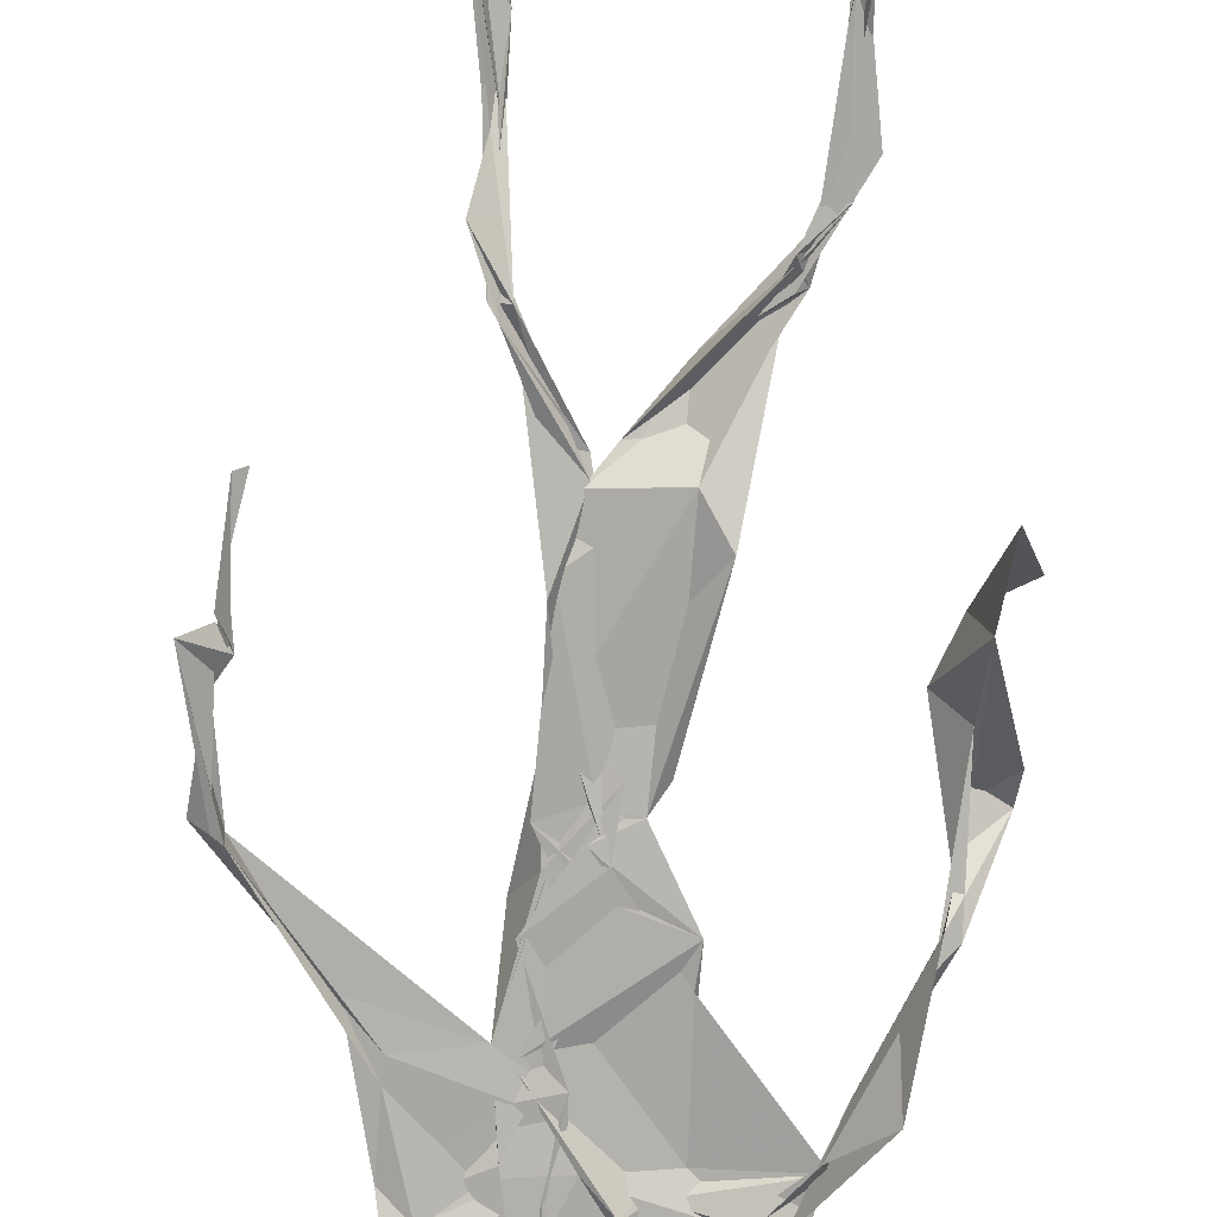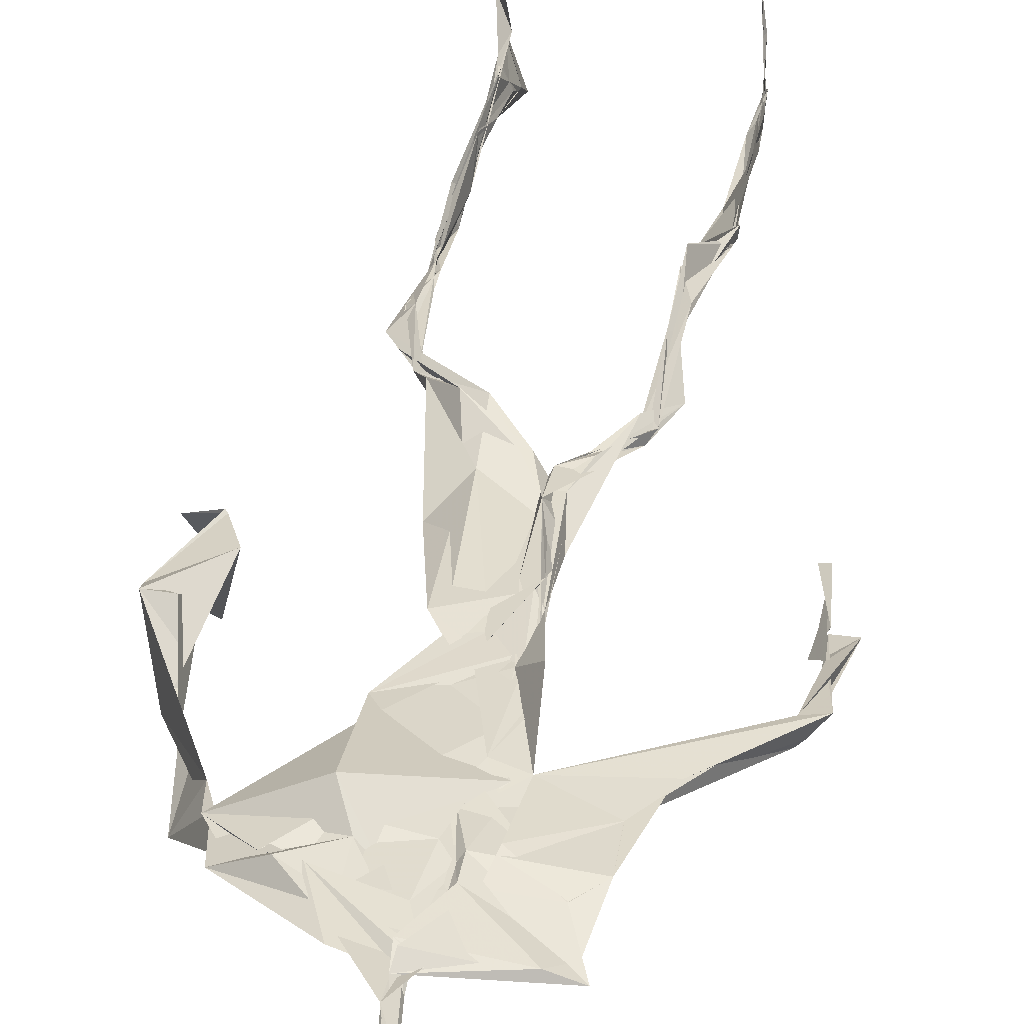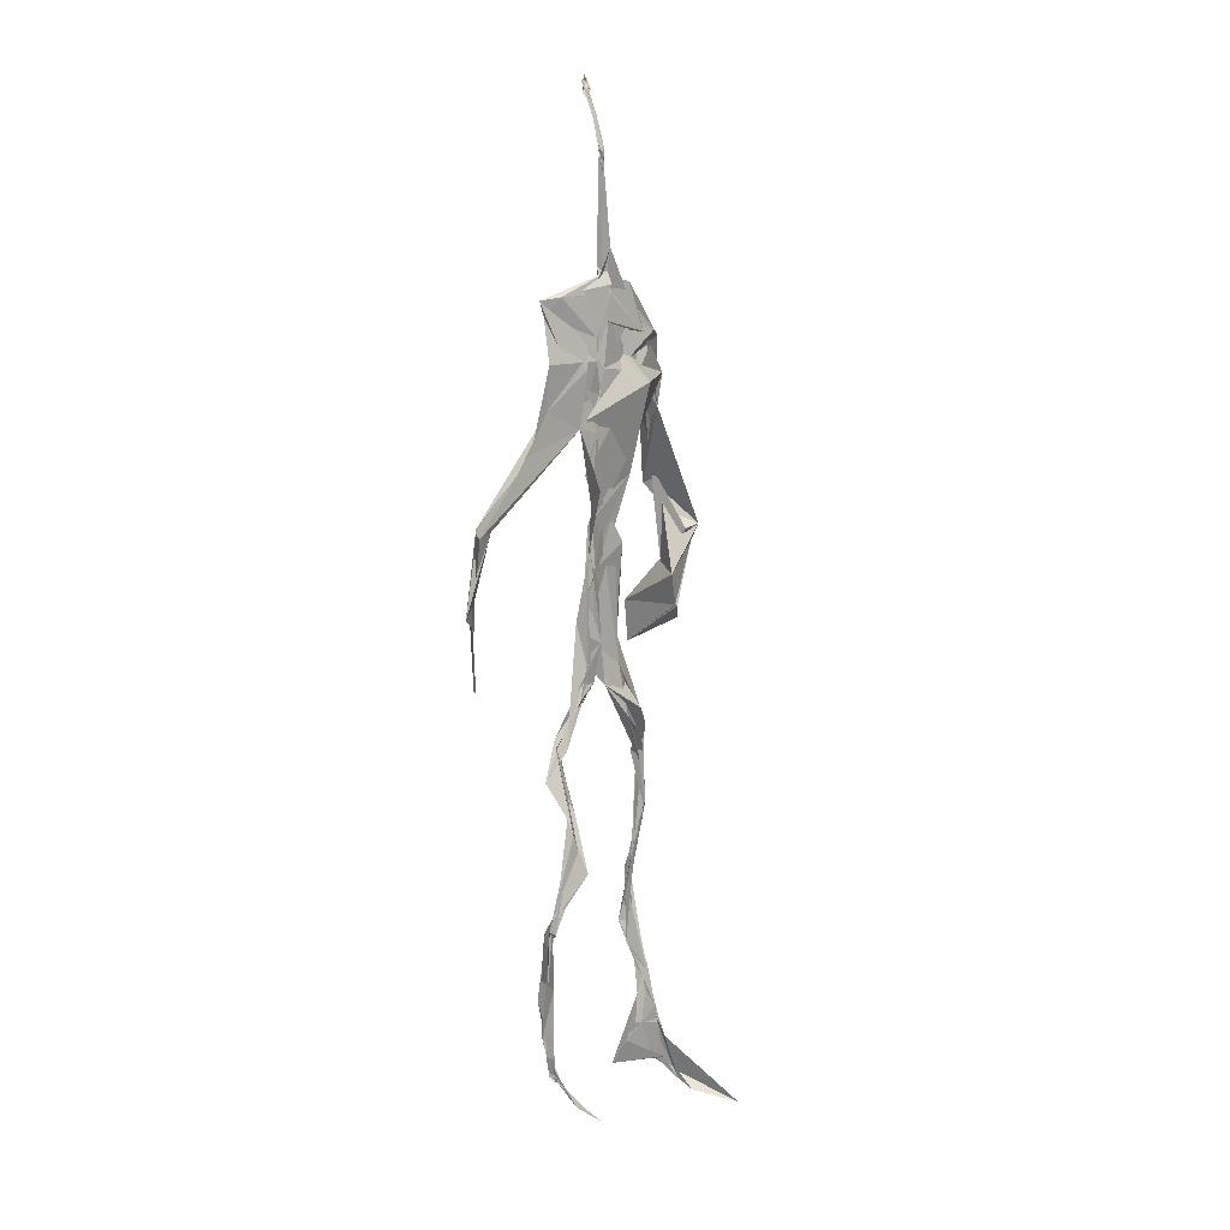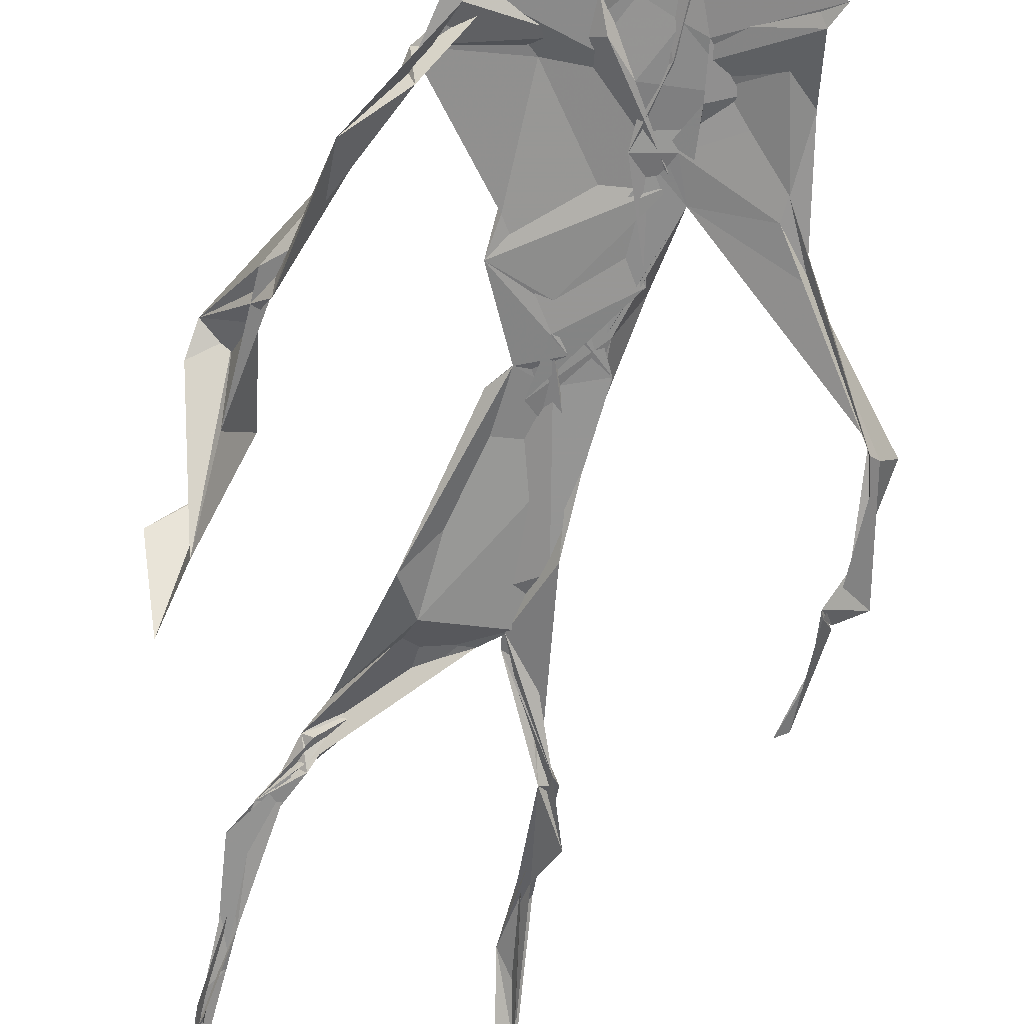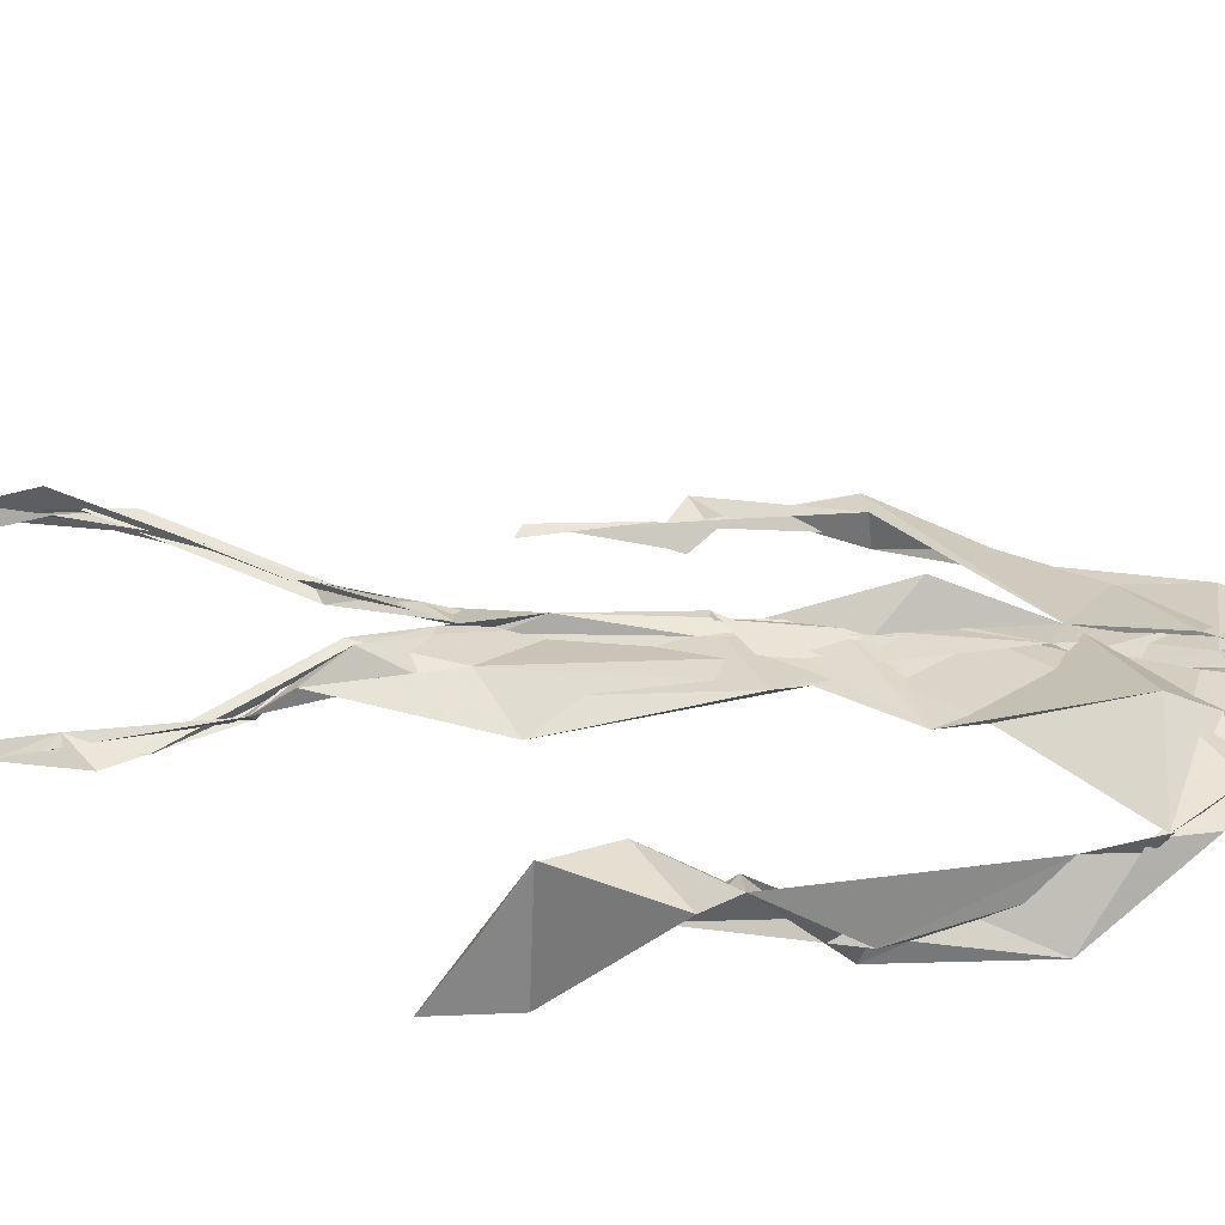
<metadata>
{"format":"obj","ext":"obj","renderer":"f3d","projection":"perspective","resolution":1024,"background":"white","views":[{"elev":-79.1,"azim":-4.3,"up":"+Z"},{"elev":34.7,"azim":-172.2,"up":"+Z"},{"elev":11.0,"azim":-55.2,"up":"+Y"},{"elev":-63.1,"azim":164.9,"up":"+Z"},{"elev":32.1,"azim":95.6,"up":"+Z"}]}
</metadata>
<code>
v 0.4397 0.233 0.4709
v 0.5507 0.36 0.4774
v 0.4823 0.5149 0.4896
v 0.502 0.7425 0.4831
v 0.4361 0.6823 0.4821
v 0.3813 0.4373 0.4518
v 0.5696 0.2272 0.4627
v 0.5698 0.3073 0.4784
v 0.5299 0.7299 0.4892
v 0.5206 0.3978 0.4958
v 0.4791 0.4783 0.4748
v 0.4441 0.3556 0.4701
v 0.4919 0.8427 0.4883
v 0.4931 0.7013 0.4851
v 0.4808 0.4706 0.4793
v 0.5615 0.08494 0.5158
v 0.5918 0.6389 0.4755
v 0.4386 0.7297 0.4713
v 0.4348 0.2487 0.4832
v 0.4904 0.4392 0.4822
v 0.5517 0.1521 0.4841
v 0.62 0.5066 0.4602
v 0.436 0.2509 0.4856
v 0.4936 0.8737 0.4802
v 0.4934 0.872 0.4822
v 0.5565 0.0975 0.5008
v 0.5836 0.6594 0.4663
v 0.4359 0.1873 0.4765
v 0.5544 0.1306 0.5054
v 0.4496 0.328 0.4871
v 0.5376 0.6093 0.4872
v 0.5066 0.5681 0.4833
v 0.5565 0.3717 0.4868
v 0.4731 0.5852 0.5025
v 0.4891 0.6274 0.488
v 0.5049 0.7252 0.4808
v 0.5609 0.2655 0.4709
v 0.5094 0.5385 0.4835
v 0.3757 0.5608 0.4576
v 0.4314 0.1349 0.4788
v 0.4511 0.2861 0.5058
v 0.5563 0.3576 0.479
v 0.4999 0.7541 0.4802
v 0.568 0.2574 0.4644
v 0.4923 0.8394 0.4915
v 0.4434 0.7175 0.4717
v 0.4803 0.5312 0.4859
v 0.5392 0.5904 0.4846
v 0.4336 0.1384 0.4839
v 0.4905 0.8828 0.4742
v 0.5438 0.7025 0.4937
v 0.5604 0.0829 0.5186
v 0.5402 0.6717 0.4927
v 0.5001 0.5462 0.4849
v 0.5583 0.1931 0.4682
v 0.4335 0.119 0.4831
v 0.5614 0.2085 0.4581
v 0.4328 0.1915 0.4852
v 0.4323 0.1247 0.4792
v 0.4361 0.647 0.4794
v 0.4338 0.09748 0.5076
v 0.4905 0.4623 0.4906
v 0.4334 0.2388 0.4812
v 0.493 0.4453 0.4831
v 0.4804 0.6513 0.4851
v 0.4603 0.3787 0.479
v 0.5601 0.09098 0.5076
v 0.477 0.6731 0.4837
v 0.4526 0.3822 0.4742
v 0.4894 0.8927 0.4736
v 0.4874 0.4419 0.4813
v 0.4614 0.382 0.4707
v 0.4324 0.1466 0.4741
v 0.5739 0.6897 0.4808
v 0.5392 0.4586 0.472
v 0.4818 0.6983 0.4847
v 0.4572 0.3884 0.4695
v 0.3798 0.5619 0.469
v 0.3725 0.4871 0.4565
v 0.5612 0.08284 0.5186
v 0.5551 0.7033 0.4962
v 0.4316 0.1181 0.4811
v 0.3786 0.4944 0.4487
v 0.5294 0.6835 0.4912
v 0.5518 0.1362 0.5031
v 0.5641 0.2564 0.4711
v 0.479 0.5555 0.4859
v 0.4868 0.5691 0.4861
v 0.4527 0.2123 0.461
v 0.4374 0.1931 0.4741
v 0.4886 0.6436 0.4869
v 0.5002 0.892 0.4678
v 0.5069 0.7335 0.4892
v 0.3807 0.5633 0.4544
v 0.5626 0.6914 0.4876
v 0.4896 0.4302 0.4846
v 0.5095 0.5812 0.4845
v 0.4506 0.6958 0.4796
v 0.4374 0.09107 0.5282
v 0.4964 0.8675 0.4826
v 0.4929 0.5114 0.486
v 0.4211 0.6192 0.4763
v 0.5611 0.2843 0.4721
v 0.4985 0.6464 0.4852
v 0.4336 0.1069 0.4969
v 0.4337 0.1183 0.4852
v 0.4996 0.6762 0.4876
v 0.5044 0.7403 0.4913
v 0.4908 0.8879 0.4734
v 0.491 0.8974 0.4759
v 0.486 0.5202 0.4886
v 0.4641 0.6794 0.485
v 0.6076 0.6393 0.4467
v 0.5464 0.0869 0.4622
v 0.4838 0.5712 0.486
v 0.4981 0.5612 0.4831
v 0.5681 0.3414 0.4779
v 0.557 0.09994 0.5072
v 0.5585 0.1779 0.4892
v 0.4948 0.7439 0.4853
v 0.3668 0.5585 0.4687
v 0.5859 0.6615 0.4788
v 0.4379 0.1768 0.4654
v 0.4325 0.2374 0.4878
v 0.5006 0.8919 0.4697
v 0.4927 0.8272 0.4907
v 0.4545 0.3324 0.4908
v 0.5017 0.745 0.4822
v 0.4827 0.4448 0.4825
v 0.5541 0.07879 0.5377
v 0.4989 0.4264 0.4886
v 0.4903 0.8897 0.4744
v 0.5516 0.3734 0.4826
v 0.5297 0.7123 0.4906
v 0.5808 0.6973 0.4824
v 0.4536 0.2889 0.4959
v 0.5658 0.2003 0.4773
v 0.5388 0.6636 0.5039
v 0.6207 0.4695 0.4233
v 0.3598 0.4969 0.46
v 0.5045 0.712 0.4879
v 0.6232 0.5356 0.483
v 0.532 0.4032 0.5007
v 0.5462 0.1104 0.4774
v 0.6393 0.5234 0.4781
v 0.4389 0.1364 0.4747
v 0.4319 0.1496 0.4745
v 0.5491 0.1223 0.5131
v 0.6387 0.4562 0.4649
v 0.5708 0.07043 0.5725
v 0.4368 0.09405 0.5192
v 0.6377 0.5386 0.4862
v 0.6134 0.5883 0.4541
v 0.617 0.471 0.4794
v 0.5059 0.7497 0.4862
v 0.4771 0.5951 0.4856
v 0.3727 0.5125 0.4589
v 0.4924 0.6857 0.4845
v 0.4715 0.6314 0.4847
v 0.4965 0.8886 0.4743
v 0.3804 0.4985 0.4483
v 0.4445 0.1826 0.4633
v 0.4308 0.1354 0.4874
v 0.588 0.6673 0.4826
v 0.4516 0.2978 0.4976
v 0.3754 0.4401 0.4544
v 0.4895 0.7 0.4879
v 0.4309 0.1201 0.4906
v 0.4459 0.3172 0.4957
v 0.4862 0.5174 0.4848
v 0.4552 0.732 0.4792
v 0.5694 0.2532 0.4585
v 0.5646 0.3123 0.4824
v 0.5573 0.1742 0.489
v 0.4937 0.8413 0.4921
v 0.4787 0.6379 0.486
v 0.5485 0.3866 0.4937
v 0.5524 0.145 0.5017
v 0.5172 0.5507 0.4847
v 0.375 0.4652 0.4543
v 0.6053 0.4993 0.4814
v 0.626 0.4331 0.4228
v 0.3732 0.4895 0.455
v 0.4325 0.1184 0.4872
v 0.561 0.09065 0.5172
v 0.5296 0.742 0.4903
v 0.5757 0.3255 0.4755
v 0.6157 0.4721 0.4781
v 0.5479 0.1278 0.4851
v 0.4769 0.6763 0.488
v 0.5611 0.1779 0.4759
v 0.6151 0.5721 0.4453
v 0.5201 0.4399 0.4872
v 0.6222 0.5783 0.4567
v 0.525 0.5379 0.4872
v 0.4321 0.1158 0.4884
v 0.4943 0.8842 0.4798
v 0.5185 0.6894 0.4829
v 0.4744 0.4172 0.4823
v 0.5009 0.89 0.4683
v 0.5255 0.438 0.4781
v 0.4325 0.1143 0.4876
v 0.4984 0.8944 0.4728
v 0.4367 0.6363 0.4786
v 0.5037 0.6746 0.4849
v 0.5654 0.2467 0.462
v 0.5059 0.768 0.489
v 0.4889 0.6822 0.4883
v 0.499 0.7352 0.4867
v 0.5554 0.08994 0.5102
v 0.5597 0.09082 0.5048
v 0.5559 0.07623 0.5428
v 0.6095 0.4783 0.4592
v 0.6147 0.5104 0.479
v 0.6166 0.5598 0.468
v 0.5536 0.08592 0.5212
v 0.5439 0.07854 0.5416
v 0.5596 0.0941 0.4971
v 0.5486 0.07378 0.5535
v 0.557 0.07442 0.5487
v 0.5465 0.08392 0.5253
v 0.615 0.5 0.4711
v 0.6053 0.4935 0.4729
v 0.6207 0.5225 0.4839
v 0.6171 0.5293 0.4743
v 0.6284 0.5698 0.4677
v 0.6285 0.571 0.4828
v 0.6129 0.5278 0.4769
v 0.5508 0.07886 0.5347
v 0.5585 0.09073 0.4996
v 0.5485 0.07974 0.5349
v 0.6293 0.5611 0.472
v 0.6062 0.6003 0.4683
f 23 165 30
f 135 74 122
f 174 29 55
f 6 166 180
f 97 87 48
f 108 43 155
f 32 116 195
f 151 61 184
f 128 51 120
f 27 95 122
f 119 144 21
f 133 187 173
f 49 196 73
f 156 53 31
f 101 88 47
f 48 176 97
f 31 48 116
f 112 205 14
f 1 19 58
f 97 91 88
f 153 22 194
f 59 61 40
f 64 129 199
f 69 169 136
f 128 120 207
f 17 194 152
f 17 113 74
f 190 159 68
f 90 23 28
f 180 166 83
f 81 84 74
f 80 148 150
f 179 75 195
f 160 109 203
f 11 129 47
f 127 136 124
f 107 95 53
f 99 151 105
f 191 172 55
f 25 207 45
f 149 182 154
f 35 115 159
f 94 78 60
f 118 52 26
f 68 159 91
f 22 142 139
f 14 205 134
f 38 32 3
f 53 156 107
f 100 160 70
f 208 46 167
f 201 170 195
f 110 126 25
f 173 8 33
f 39 121 183
f 85 67 178
f 39 183 140
f 3 170 62
f 39 204 121
f 131 10 15
f 117 8 103
f 142 22 153
f 181 188 145
f 169 165 19
f 140 161 157
f 155 13 45
f 99 105 61
f 195 116 179
f 57 178 119
f 177 193 33
f 83 79 161
f 160 203 70
f 97 88 87
f 118 67 16
f 171 93 167
f 12 77 30
f 178 67 144
f 62 71 131
f 62 20 3
f 166 79 83
f 208 104 65
f 39 94 204
f 207 120 4
f 21 7 119
f 171 46 18
f 47 88 34
f 94 140 78
f 44 57 37
f 147 90 40
f 121 159 78
f 93 4 120
f 134 84 36
f 43 175 13
f 119 7 57
f 11 66 129
f 55 29 148
f 189 21 114
f 12 30 72
f 125 50 132
f 20 66 11
f 54 48 87
f 89 124 1
f 155 45 4
f 195 75 201
f 109 92 197
f 137 85 57
f 105 151 196
f 120 158 167
f 155 43 13
f 44 8 173
f 145 152 181
f 205 176 198
f 26 114 118
f 154 182 139
f 66 77 12
f 187 10 42
f 203 197 70
f 26 185 29
f 96 69 77
f 186 128 9
f 70 200 24
f 1 124 136
f 175 100 70
f 152 192 17
f 80 16 85
f 200 50 24
f 56 184 61
f 161 79 180
f 89 1 162
f 37 57 7
f 81 135 9
f 131 42 10
f 47 129 101
f 80 85 148
f 46 5 98
f 49 73 58
f 8 37 103
f 46 98 18
f 201 177 143
f 202 59 163
f 163 59 40
f 69 96 72
f 78 140 157
f 17 74 164
f 162 146 123
f 185 150 148
f 181 152 194
f 197 200 70
f 169 72 165
f 158 107 104
f 111 3 11
f 187 42 86
f 68 76 190
f 53 164 31
f 69 136 127
f 152 145 142
f 23 63 28
f 163 40 28
f 29 174 189
f 116 32 31
f 190 98 60
f 98 76 18
f 24 125 13
f 25 92 110
f 58 162 1
f 49 58 147
f 66 20 77
f 197 203 109
f 166 6 79
f 142 145 139
f 43 36 126
f 132 50 92
f 74 113 122
f 204 65 159
f 83 183 157
f 175 43 126
f 4 45 207
f 65 204 5
f 141 158 120
f 10 187 133
f 159 88 91
f 174 21 189
f 108 18 76
f 209 76 14
f 94 102 204
f 106 82 202
f 193 10 33
f 105 147 40
f 194 22 181
f 200 197 50
f 3 32 170
f 196 147 105
f 62 15 87
f 147 58 90
f 83 157 180
f 68 91 112
f 160 100 126
f 180 79 6
f 89 162 123
f 137 57 44
f 101 62 87
f 75 179 193
f 155 93 171
f 36 84 81
f 134 209 14
f 199 12 72
f 41 63 23
f 109 160 110
f 82 146 168
f 192 142 153
f 114 144 118
f 46 171 167
f 16 150 52
f 61 151 99
f 38 111 115
f 135 81 74
f 121 204 159
f 73 146 162
f 55 172 86
f 136 169 19
f 73 162 58
f 45 132 25
f 164 27 17
f 112 91 205
f 35 104 156
f 77 62 96
f 170 32 195
f 176 205 91
f 201 71 170
f 117 2 8
f 51 128 186
f 13 175 24
f 16 67 85
f 143 131 71
f 28 40 90
f 29 189 26
f 32 38 156
f 59 56 61
f 138 31 164
f 159 190 60
f 133 173 33
f 167 158 208
f 186 9 135
f 62 101 64
f 152 142 192
f 164 74 84
f 103 86 42
f 121 78 157
f 132 92 25
f 23 30 41
f 13 125 45
f 4 93 155
f 188 181 139
f 169 69 72
f 202 163 106
f 62 170 71
f 89 28 63
f 202 56 59
f 107 141 95
f 189 114 26
f 137 44 191
f 7 21 174
f 46 208 5
f 104 107 156
f 139 182 188
f 64 101 129
f 207 36 9
f 154 145 188
f 43 209 36
f 146 82 106
f 157 183 121
f 123 28 89
f 172 44 173
f 151 184 196
f 63 124 89
f 24 175 70
f 106 163 123
f 54 193 179
f 122 113 27
f 165 72 30
f 138 176 48
f 168 146 73
f 95 51 122
f 35 159 65
f 138 84 198
f 136 19 1
f 84 138 164
f 64 96 62
f 22 139 181
f 172 173 86
f 77 69 127
f 35 156 38
f 55 148 191
f 177 75 193
f 15 10 193
f 65 104 35
f 185 26 52
f 106 123 146
f 93 120 167
f 12 199 129
f 165 23 19
f 88 101 87
f 190 76 98
f 209 108 76
f 117 42 143
f 102 94 60
f 183 161 140
f 48 54 179
f 207 9 128
f 154 139 145
f 90 58 19
f 171 18 155
f 31 138 48
f 105 40 61
f 133 33 10
f 209 134 36
f 164 95 27
f 30 77 127
f 179 116 48
f 193 54 15
f 29 185 148
f 68 112 76
f 100 175 126
f 115 111 47
f 149 154 188
f 47 111 11
f 197 92 50
f 9 36 81
f 192 113 17
f 184 56 168
f 37 8 44
f 156 31 32
f 16 52 118
f 130 52 150
f 201 75 177
f 97 176 91
f 3 111 38
f 120 51 141
f 55 206 174
f 17 27 194
f 2 33 8
f 108 155 18
f 83 161 183
f 143 71 201
f 39 140 94
f 53 95 164
f 30 127 41
f 172 191 44
f 66 12 129
f 168 73 196
f 37 7 103
f 207 25 126
f 113 153 27
f 177 33 2
f 62 131 15
f 174 206 7
f 113 192 153
f 95 141 51
f 122 51 135
f 143 177 2
f 20 62 77
f 20 11 3
f 34 88 159
f 117 103 42
f 34 159 115
f 28 123 163
f 206 86 103
f 102 5 204
f 60 78 159
f 207 126 36
f 206 103 7
f 150 185 130
f 15 54 87
f 148 85 191
f 173 187 86
f 52 130 185
f 119 178 144
f 49 147 196
f 178 57 85
f 144 114 21
f 158 141 107
f 124 63 127
f 196 184 168
f 35 38 115
f 202 82 56
f 2 117 143
f 138 198 176
f 110 160 126
f 132 45 125
f 209 43 108
f 131 143 42
f 208 158 104
f 188 182 149
f 80 150 16
f 186 135 51
f 199 96 64
f 5 60 98
f 41 127 63
f 72 96 199
f 125 24 50
f 90 19 23
f 67 118 144
f 112 14 76
f 109 110 92
f 168 56 82
f 84 134 198
f 206 55 86
f 205 198 134
f 102 60 5
f 137 191 85
f 194 27 153
f 161 180 157
f 47 34 115
f 65 5 208

</code>
